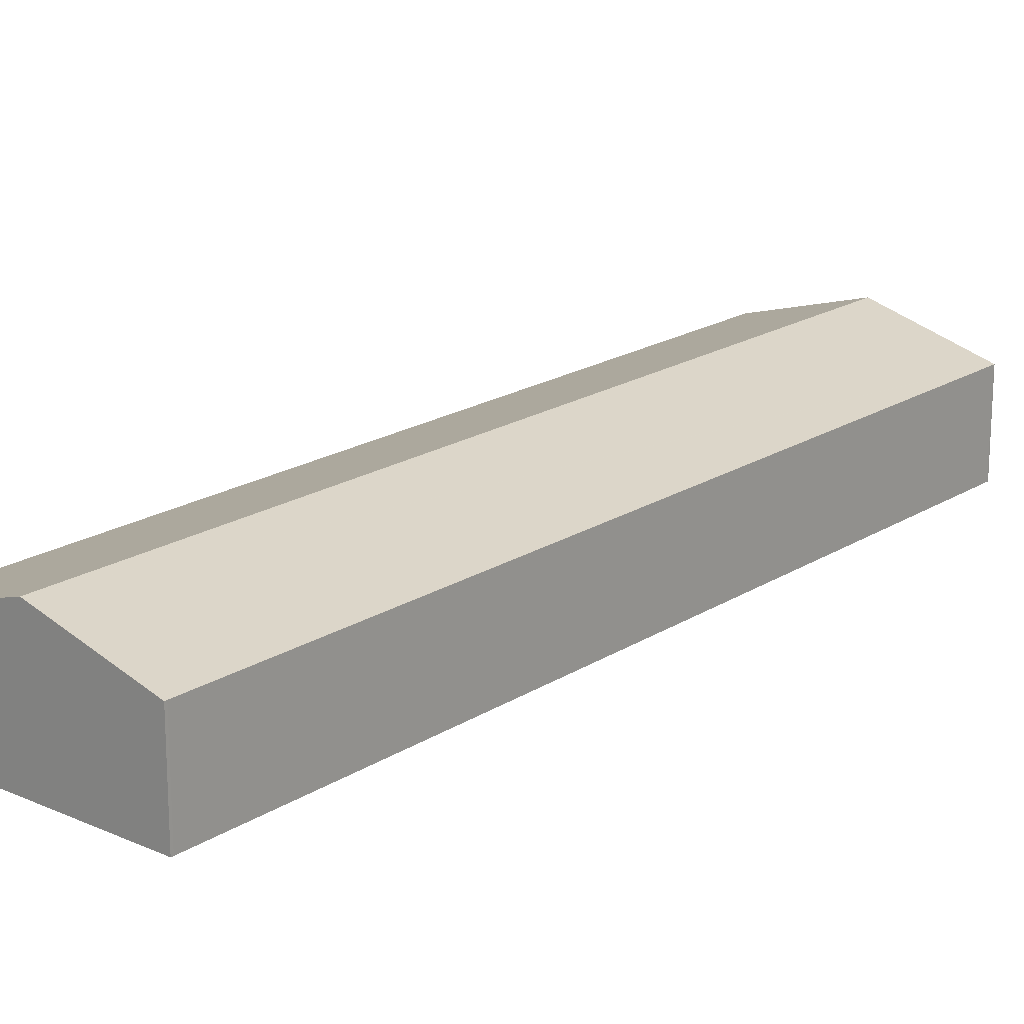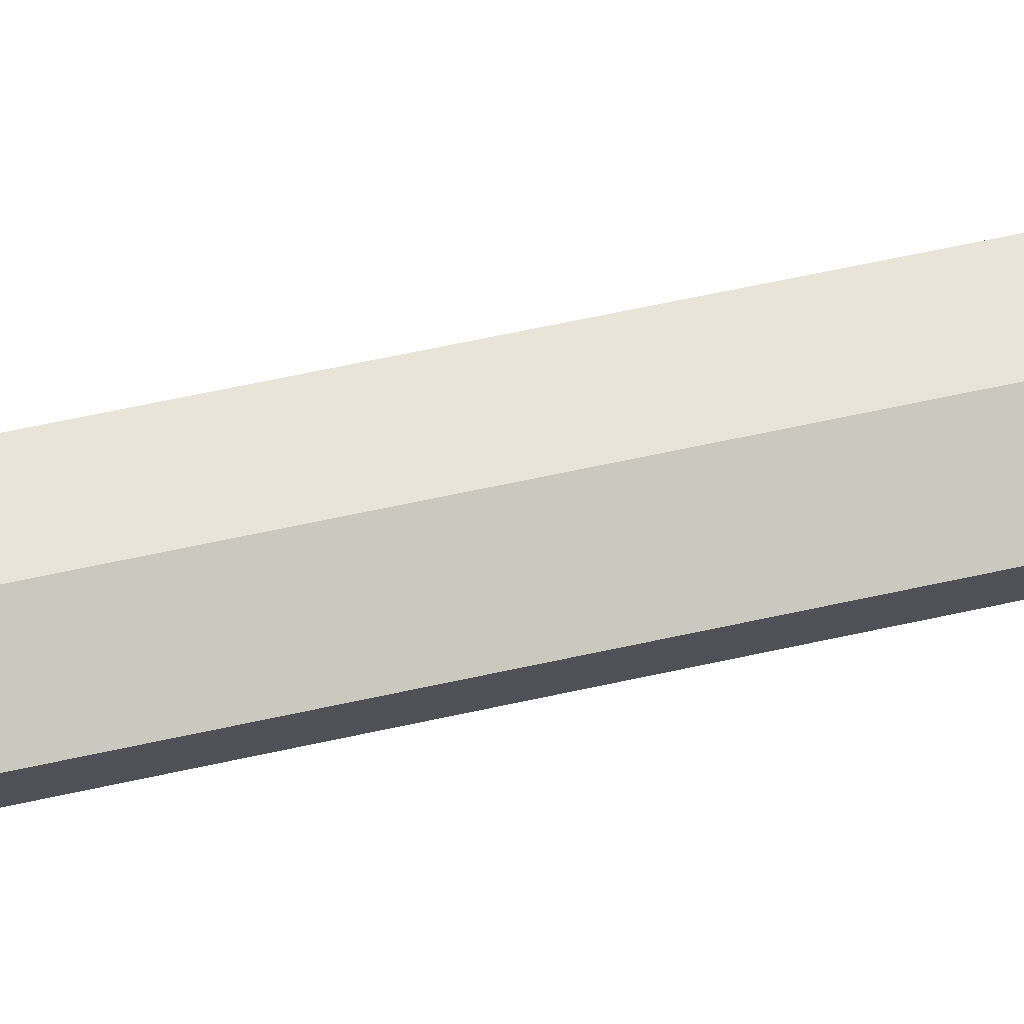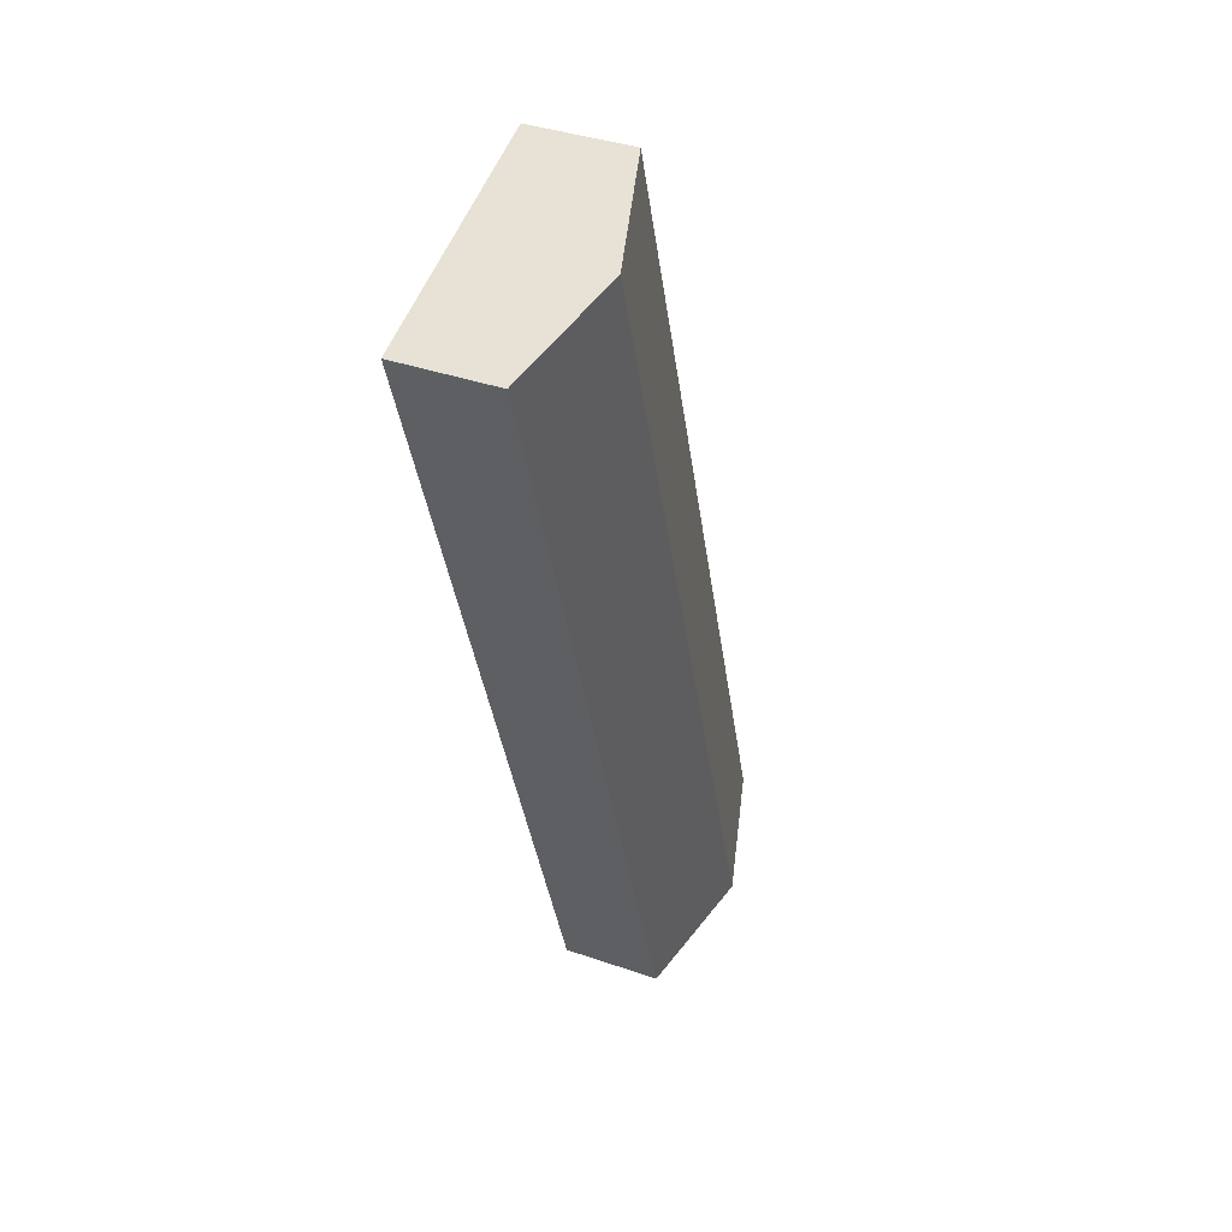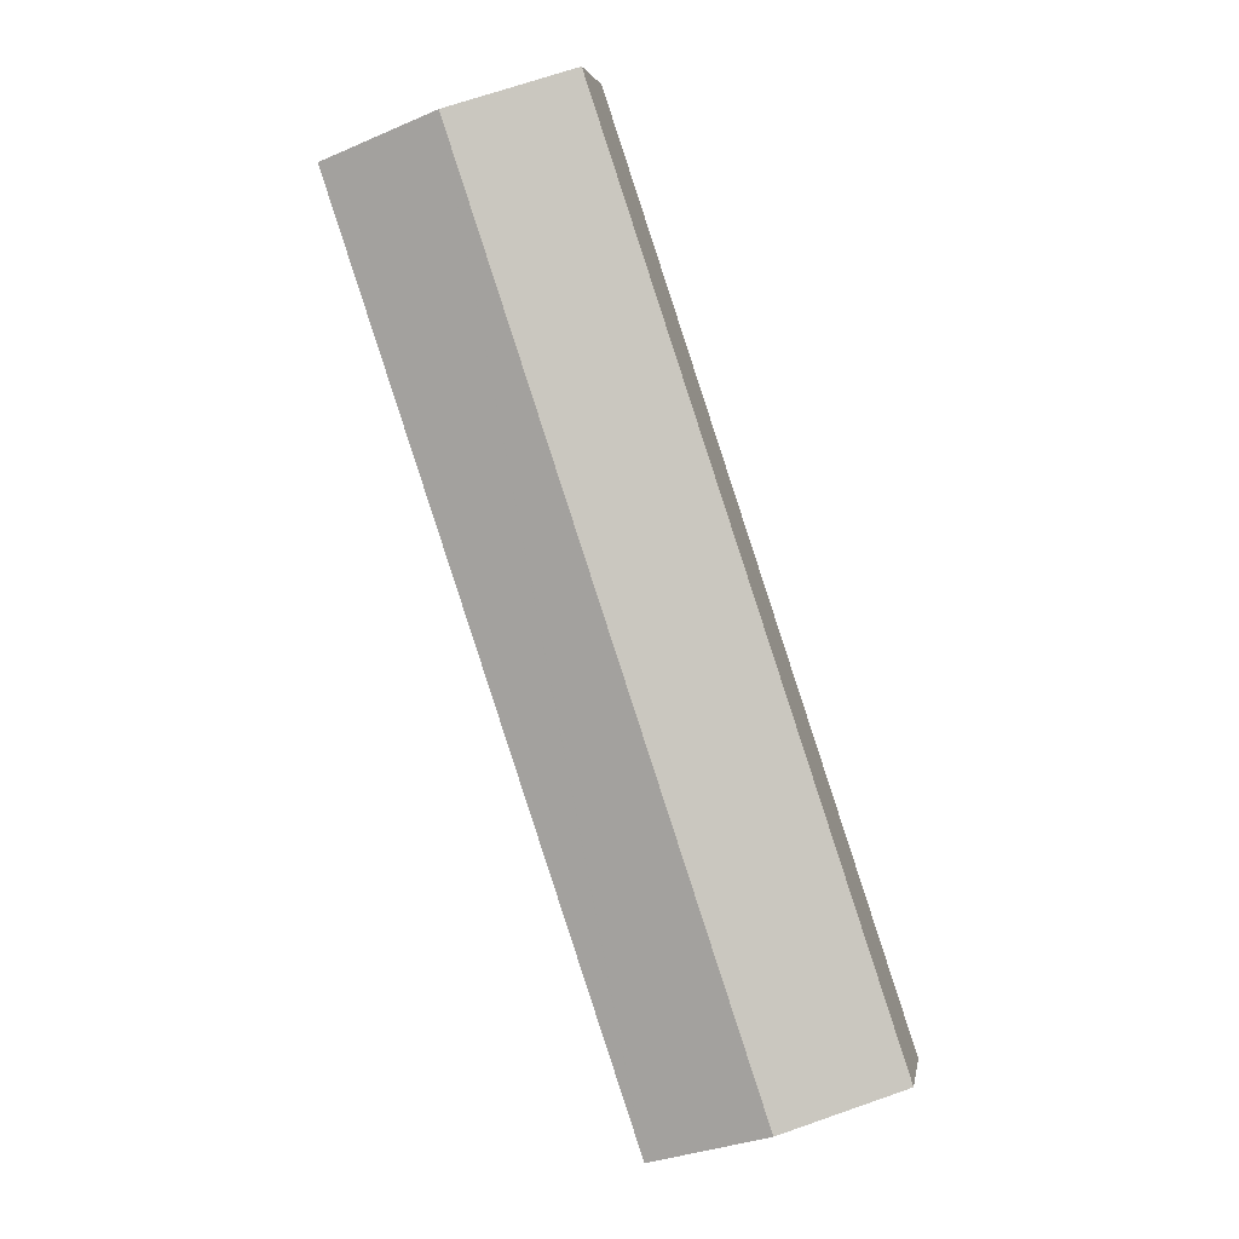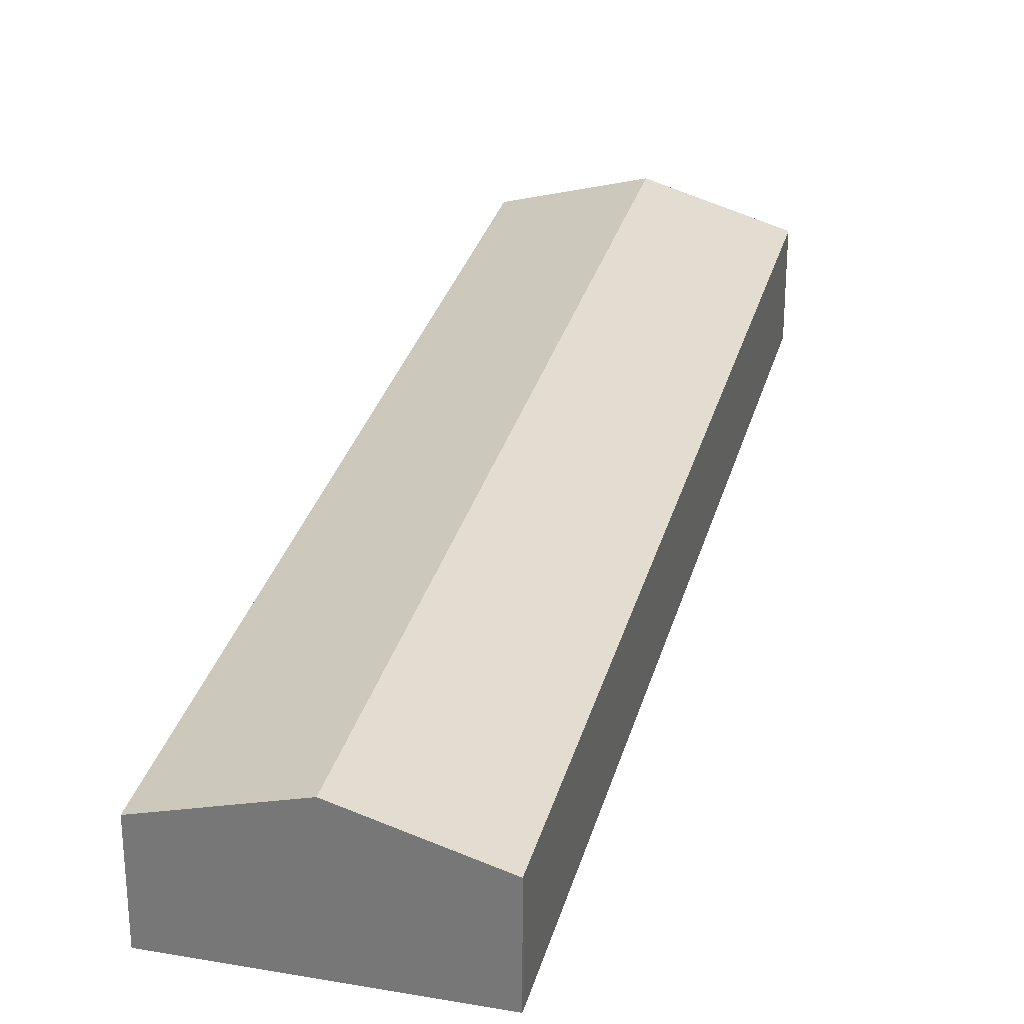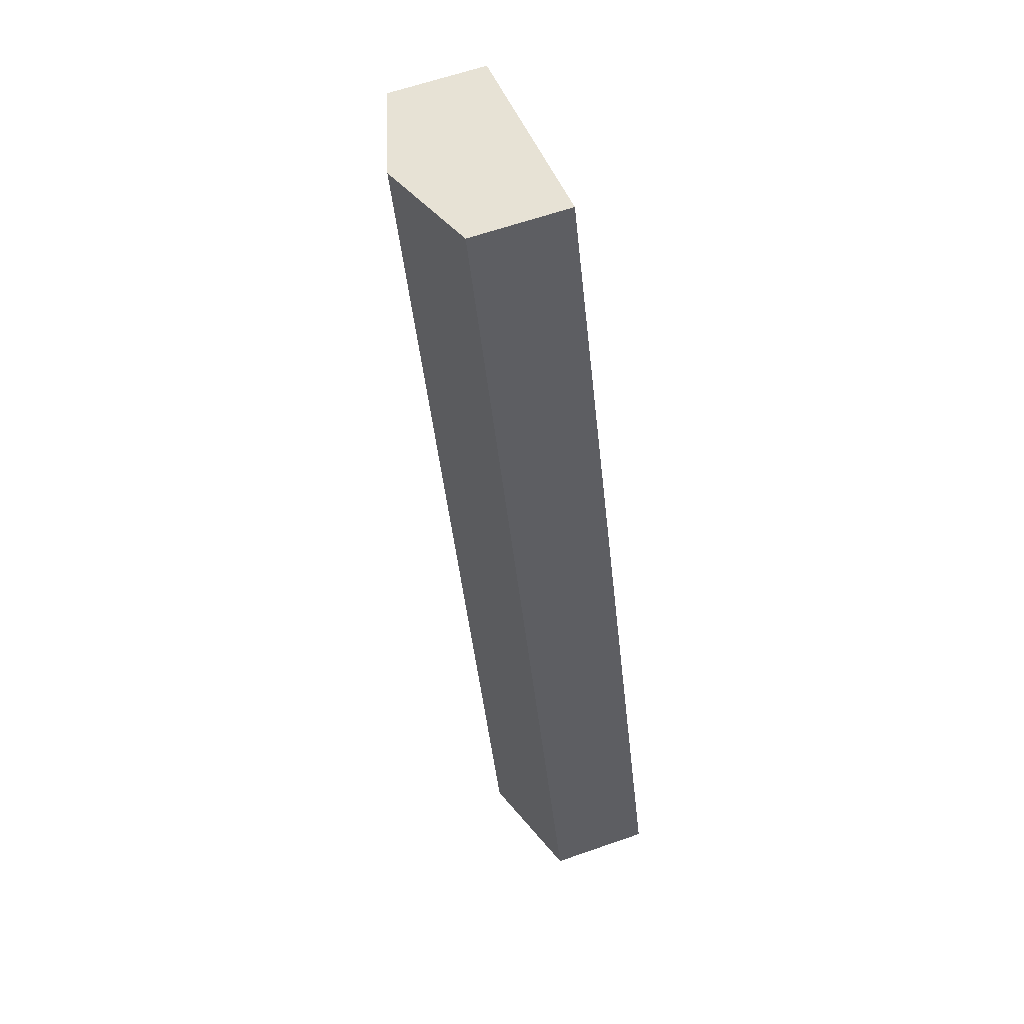
<metadata>
{"format":"obj","ext":"obj","renderer":"f3d","projection":"perspective","resolution":1024,"background":"white","views":[{"elev":18.9,"azim":58.2,"up":"+Y"},{"elev":72.4,"azim":96.5,"up":"+Y"},{"elev":38.1,"azim":113.8,"up":"+Z"},{"elev":3.8,"azim":-170.6,"up":"+Z"},{"elev":30.0,"azim":32.5,"up":"+Y"},{"elev":62.4,"azim":-109.5,"up":"+Z"}]}
</metadata>
<code>
v  23.12 9.823 -7.549
v  51.59 9.826 78.59
v  51.52 9.825 78.36
v  40.04 13.27 82.37
v  23.07 9.826 -7.674
v  11.54 13.27 -3.84
v  0 9.82 6.013e-16
v  0.005 9.82 0.015
v  28.5 9.828 86.14
v  23.07 4.699e-16 -7.674
v  11.54 2.351e-16 -3.84
v  0 0 0
v  28.5 -5.274e-15 86.14
v  0.005 -9.185e-19 0.015
v  40.04 -5.044e-15 82.37
v  51.59 -4.813e-15 78.59
v  23.1 9.824 -7.592
v  23.1 4.649e-16 -7.592
v  51.52 -4.798e-15 78.36
v  23.12 4.622e-16 -7.549
g defaultobject
f 1 2 3
f 2 1 4
f 4 1 5
f 4 5 6
f 7 4 6
f 4 7 8
f 4 8 9
f 10 6 5
f 6 10 11
f 6 11 7
f 7 11 12
f 12 8 7
f 8 12 9
f 9 12 13
f 13 12 14
f 13 4 9
f 4 13 15
f 4 15 2
f 2 15 16
f 17 10 5
f 10 17 18
f 16 3 2
f 3 16 19
f 19 1 3
f 1 19 20
f 1 18 17
f 18 1 20
f 15 19 16
f 19 15 20
f 20 15 13
f 20 13 14
f 20 14 18
f 18 14 10
f 10 14 11
f 11 14 12

</code>
